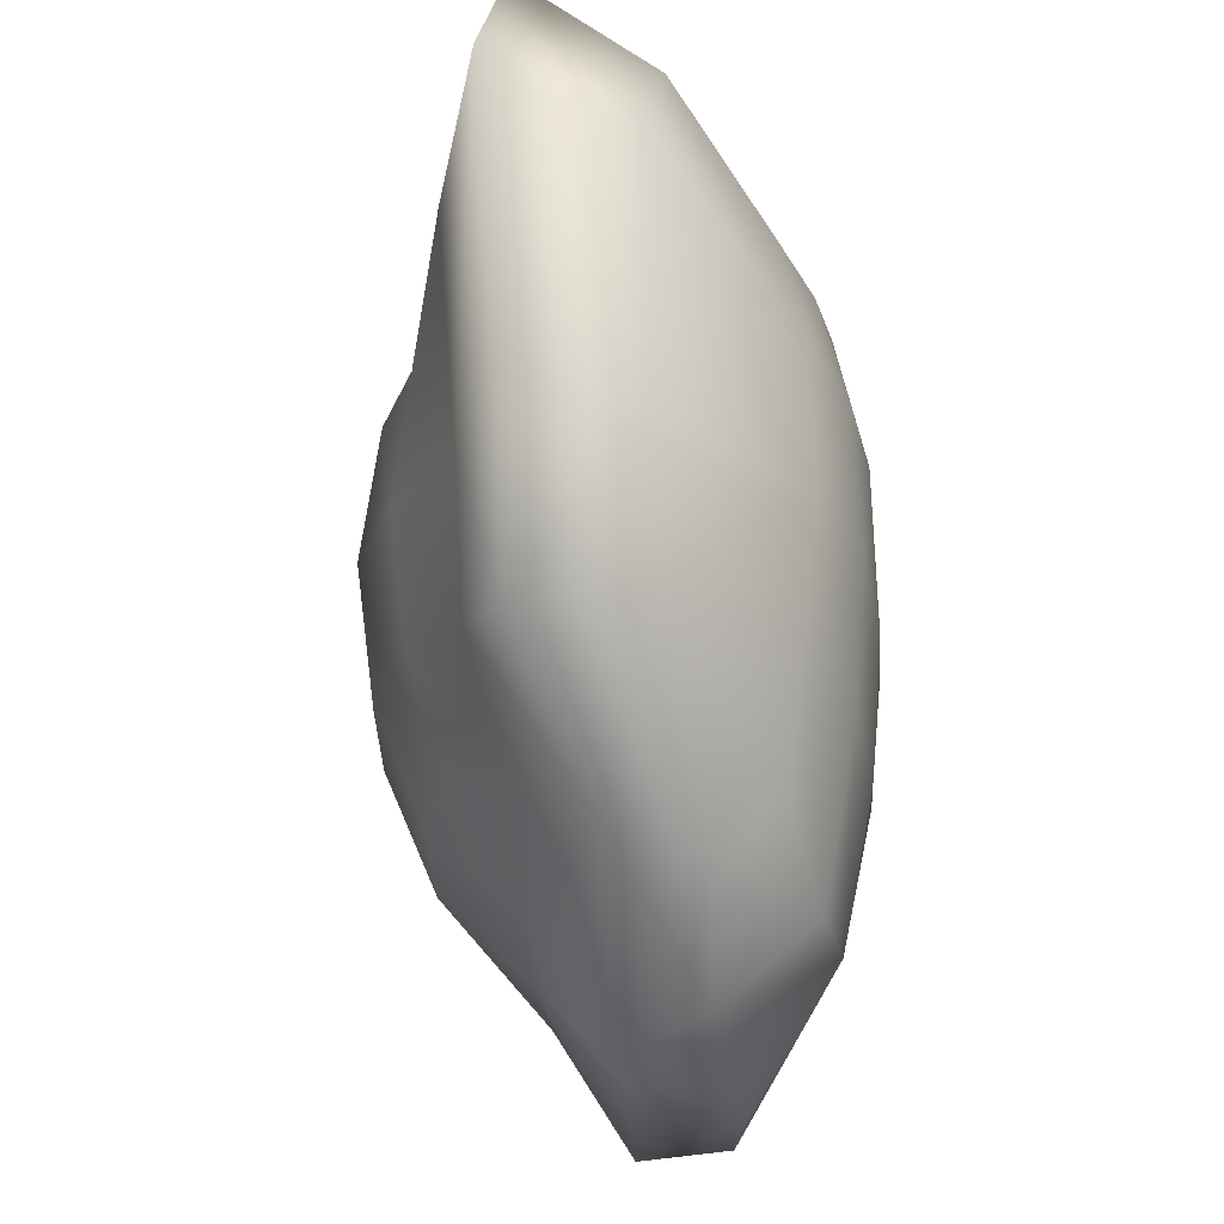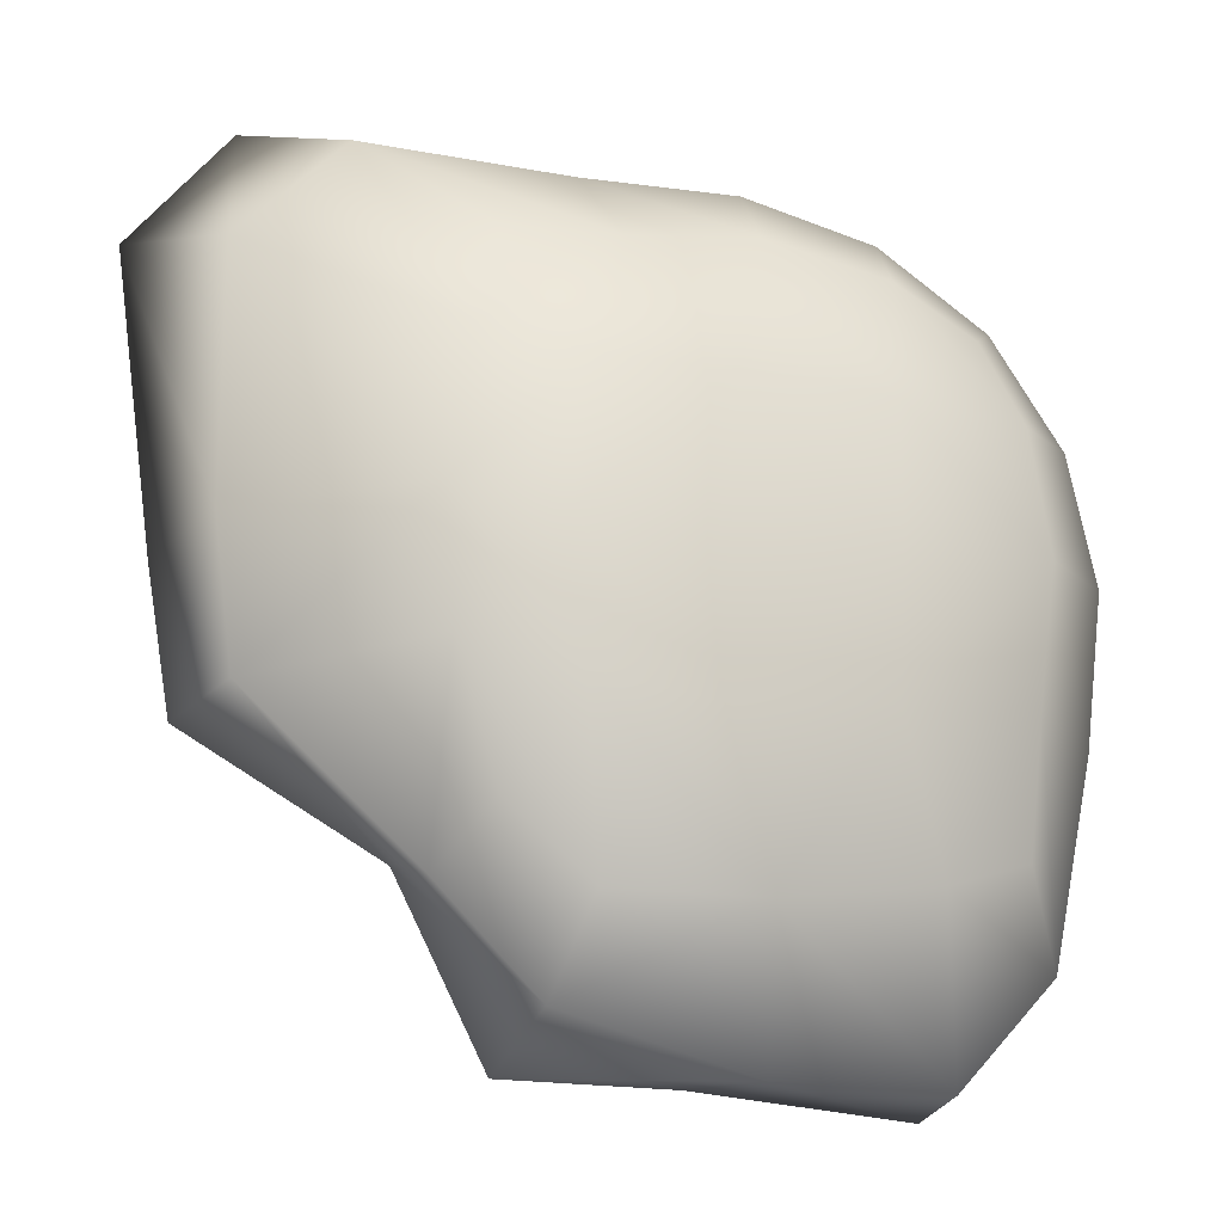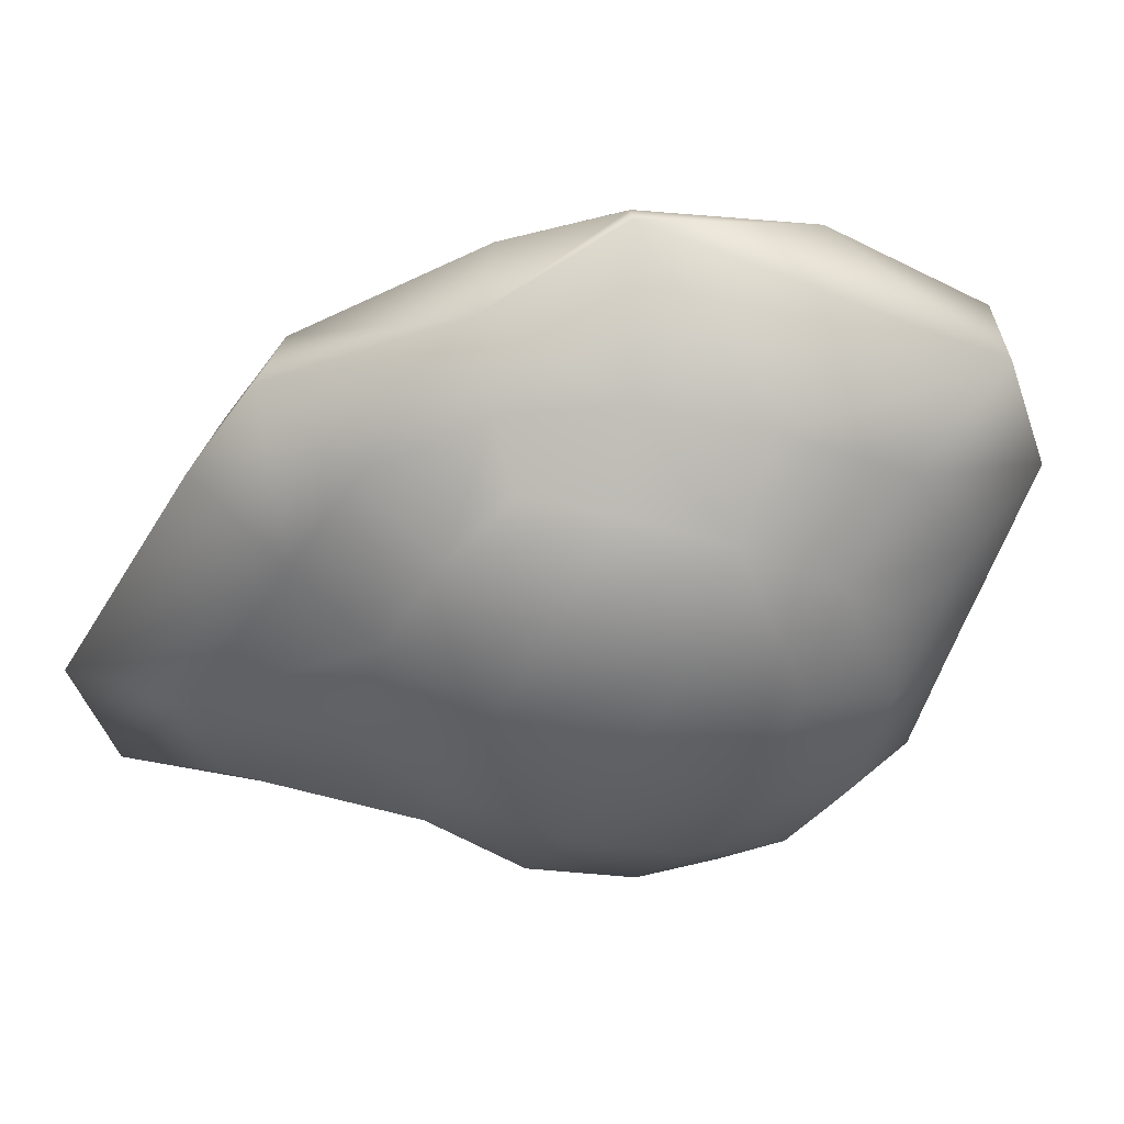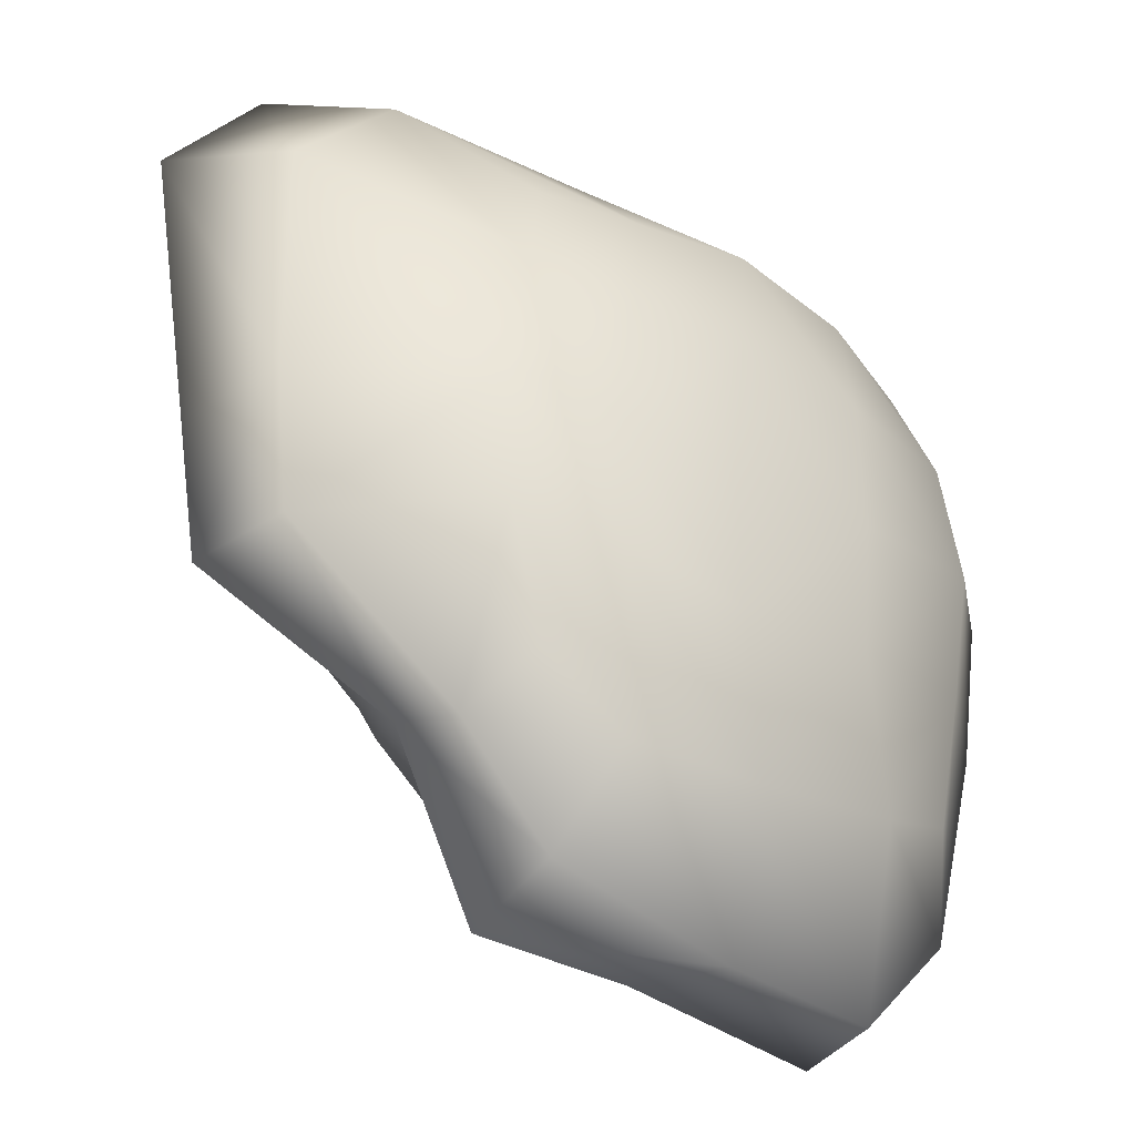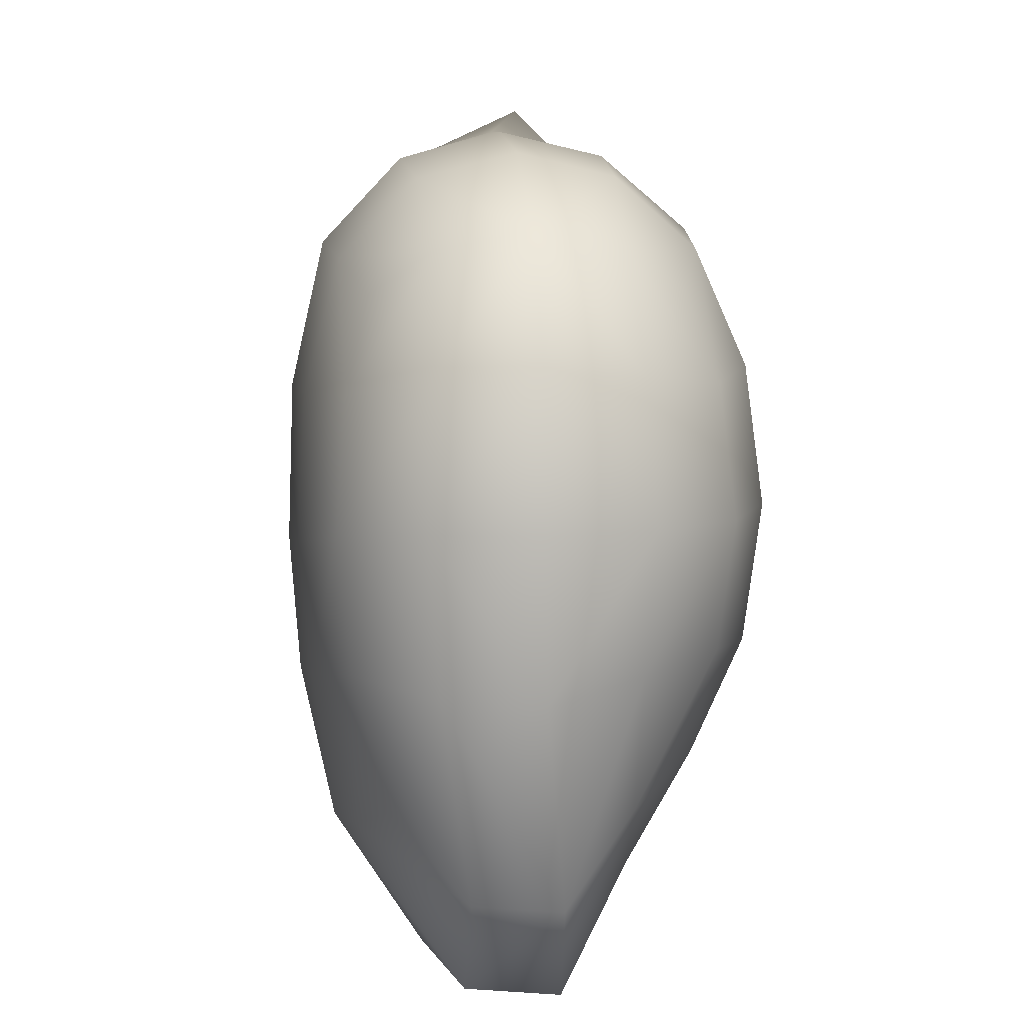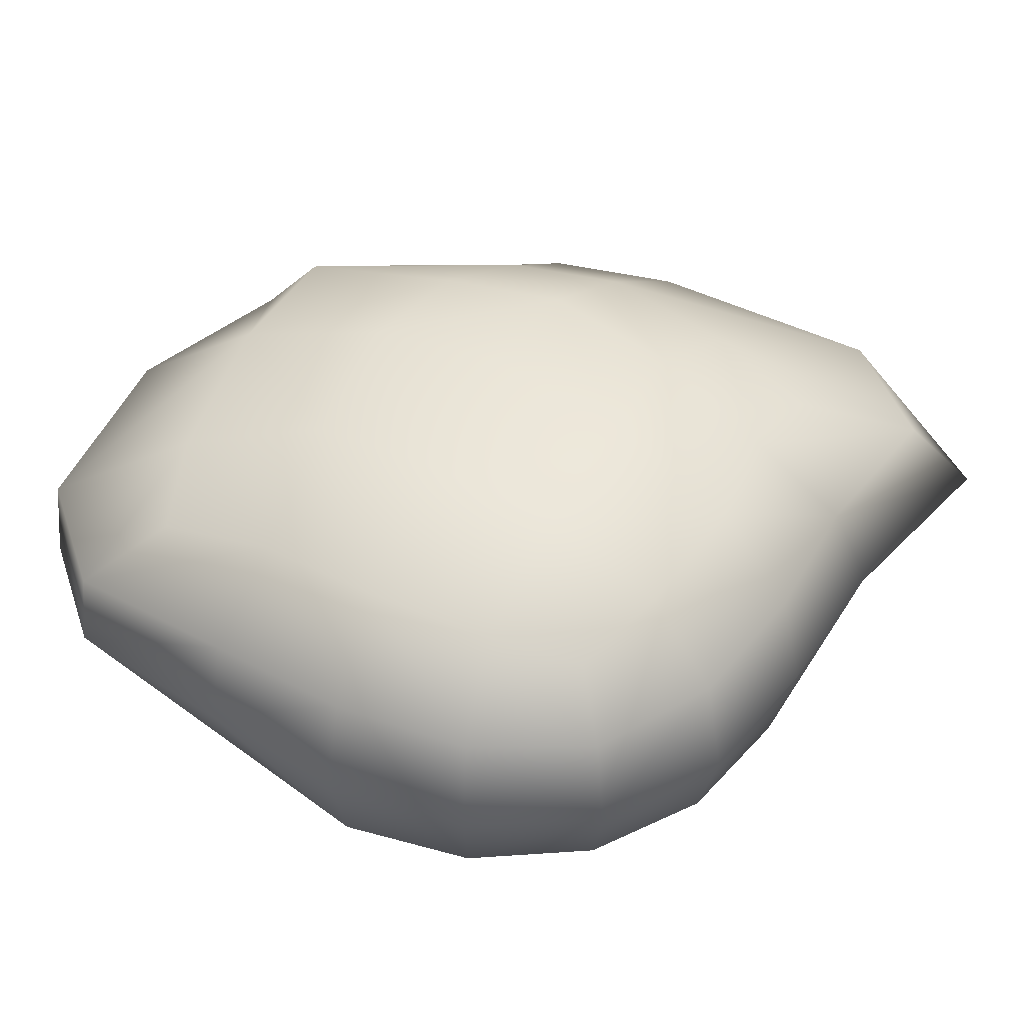
<metadata>
{"format":"obj","ext":"obj","renderer":"f3d","projection":"perspective","resolution":1024,"background":"white","views":[{"elev":-21.1,"azim":96.7,"up":"+Z"},{"elev":-20.9,"azim":158.9,"up":"+Z"},{"elev":-45.6,"azim":156.8,"up":"+Y"},{"elev":-34.7,"azim":141.6,"up":"+Z"},{"elev":7.0,"azim":-96.9,"up":"+Z"},{"elev":46.7,"azim":-61.1,"up":"+Y"}]}
</metadata>
<code>
v -52.85 -52.22 37.57
v -51.02 19.27 36.51
v 52.59 -53.49 40.58
v 58.26 17.92 44.58
v 49 -52.22 -64.28
v 56.38 17.39 -78.05
v -52.91 -52.26 -64.41
v -59.55 15.91 -79.42
v -1.448 -16.21 74.29
v -66.24 -15.99 50.97
v 3.587 26.84 47.81
v 103.3 -32.51 83.58
v -1.923 -61.76 50.97
v 117.5 -30.32 -20.22
v 71.23 25.25 -17.37
v 67.69 -17.37 -83.97
v 62.4 -61.76 -13.35
v 3.855 -19.18 -124.1
v 3.548 25.23 -94.99
v -76.6 -21.87 -99.12
v -1.923 -61.76 -77.68
v -89.77 -15.99 -13.35
v -62.12 27.39 -16.17
v -66.25 -61.76 -13.35
v 17.22 35.46 -26.31
v -1.923 -78.5 -13.35
v -61.55 5.385 46.43
v -61.82 -37.48 46.54
v 33.04 24.34 43.85
v -28.27 24.57 44.32
v 79.03 -45.6 63.65
v 84.83 -2.752 70.1
v -32.13 -58.61 46.54
v 28.29 -58.61 46.54
v 67.76 21.62 -47.33
v 64.66 24.39 18.46
v 58.43 -37.47 -73.22
v 66.07 3.396 -91.01
v 58.62 -58.76 17.46
v 57.97 -58.61 -43.56
v -36.74 21.9 -87.86
v 38.22 23.18 -95.78
v -64.88 -39.22 -79.58
v -73.76 -1.28 -97.98
v 28.29 -58.61 -73.25
v -32.13 -58.61 -73.25
v -58.86 24.96 14.93
v -59.19 24 -48.02
v -61.82 -58.61 -43.56
v -61.82 -58.61 16.85
v -33.62 6.793 62.63
v -0.275 8.188 67.89
v 36.47 5.47 66.58
v 41.63 -18.8 75.66
v 33.02 -39.98 65
v -1.923 -40.94 68.59
v -34.56 -39.21 63.03
v -36.81 -16.07 68.51
v 110 -4.706 43.6
v 109.7 -4.022 -18.13
v 104.4 -6.868 -52.18
v 111.2 -30.7 -54.88
v 82.35 -42.93 -47.62
v 87.44 -44.09 -13.84
v 95.29 -47.12 36.1
v 126.8 -35.23 53.24
v 40.79 0.8915 -114.2
v -4.437 4.137 -126.2
v -49.67 -2.145 -124.5
v -51.9 -24.46 -126.2
v -38.92 -41.69 -98.77
v -2.858 -41.31 -97.16
v 30.92 -38.72 -89.88
v 45.62 -18.82 -125
v -80.37 6.051 -50.3
v -83.77 8.914 -13.42
v -78.29 7.231 19.28
v -83.87 -15.99 21.71
v -78.31 -39.21 19.28
v -83.87 -40.94 -13.35
v -78.32 -39.21 -46
v -85.28 -16.79 -51.35
v -23.13 31.5 -54.35
v 14.14 32.98 -59.42
v 43.92 30.69 -55.04
v 48.35 33.52 -23.67
v 42.04 32 11.88
v 12.12 34.37 12.62
v -24.59 32.73 12.82
v -23.39 34.46 -22.56
v -34.56 -70.34 19.28
v -1.923 -74.3 21.71
v 30.72 -70.34 19.28
v 33.15 -74.3 -13.35
v 30.72 -70.34 -45.99
v -1.923 -74.3 -48.42
v -34.56 -70.34 -45.99
v -36.99 -74.3 -13.35
o Sable
f 27 51 30 2
f 51 52 11 30
f 10 58 51 27
f 58 9 52 51
f 29 53 32 4
f 53 54 12 32
f 11 52 53 29
f 52 9 54 53
f 31 55 34 3
f 55 56 13 34
f 12 54 55 31
f 54 9 56 55
f 33 57 28 1
f 57 58 10 28
f 13 56 57 33
f 56 9 58 57
f 32 59 36 4
f 59 60 15 36
f 12 66 59 32
f 66 14 60 59
f 35 61 38 6
f 61 62 16 38
f 15 60 61 35
f 60 14 62 61
f 37 63 40 5
f 63 64 17 40
f 16 62 63 37
f 62 14 64 63
f 39 65 31 3
f 65 66 12 31
f 17 64 65 39
f 64 14 66 65
f 38 67 42 6
f 67 68 19 42
f 16 74 67 38
f 74 18 68 67
f 41 69 44 8
f 69 70 20 44
f 19 68 69 41
f 68 18 70 69
f 43 71 46 7
f 71 72 21 46
f 20 70 71 43
f 70 18 72 71
f 45 73 37 5
f 73 74 16 37
f 21 72 73 45
f 72 18 74 73
f 44 75 48 8
f 75 76 23 48
f 20 82 75 44
f 82 22 76 75
f 47 77 27 2
f 77 78 10 27
f 23 76 77 47
f 76 22 78 77
f 28 79 50 1
f 79 80 24 50
f 10 78 79 28
f 78 22 80 79
f 49 81 43 7
f 81 82 20 43
f 24 80 81 49
f 80 22 82 81
f 48 83 41 8
f 83 84 19 41
f 23 90 83 48
f 90 25 84 83
f 42 85 35 6
f 85 86 15 35
f 19 84 85 42
f 84 25 86 85
f 36 87 29 4
f 87 88 11 29
f 15 86 87 36
f 86 25 88 87
f 30 89 47 2
f 89 90 23 47
f 11 88 89 30
f 88 25 90 89
f 50 91 33 1
f 91 92 13 33
f 24 98 91 50
f 98 26 92 91
f 34 93 39 3
f 93 94 17 39
f 13 92 93 34
f 92 26 94 93
f 40 95 45 5
f 95 96 21 45
f 17 94 95 40
f 94 26 96 95
f 46 97 49 7
f 97 98 24 49
f 21 96 97 46
f 96 26 98 97

</code>
